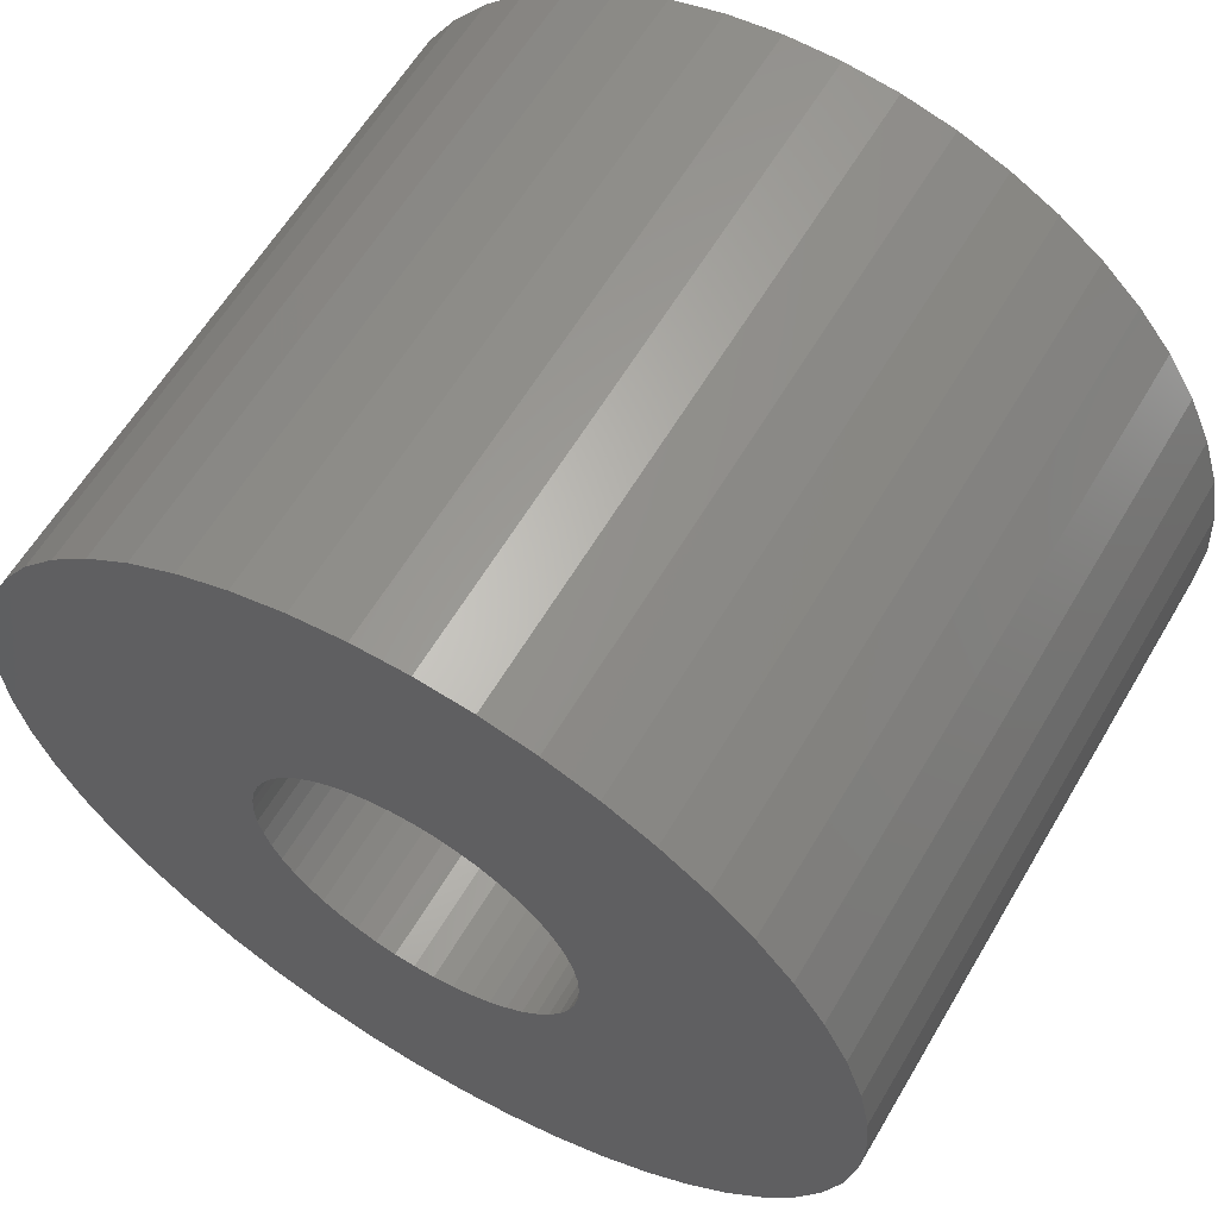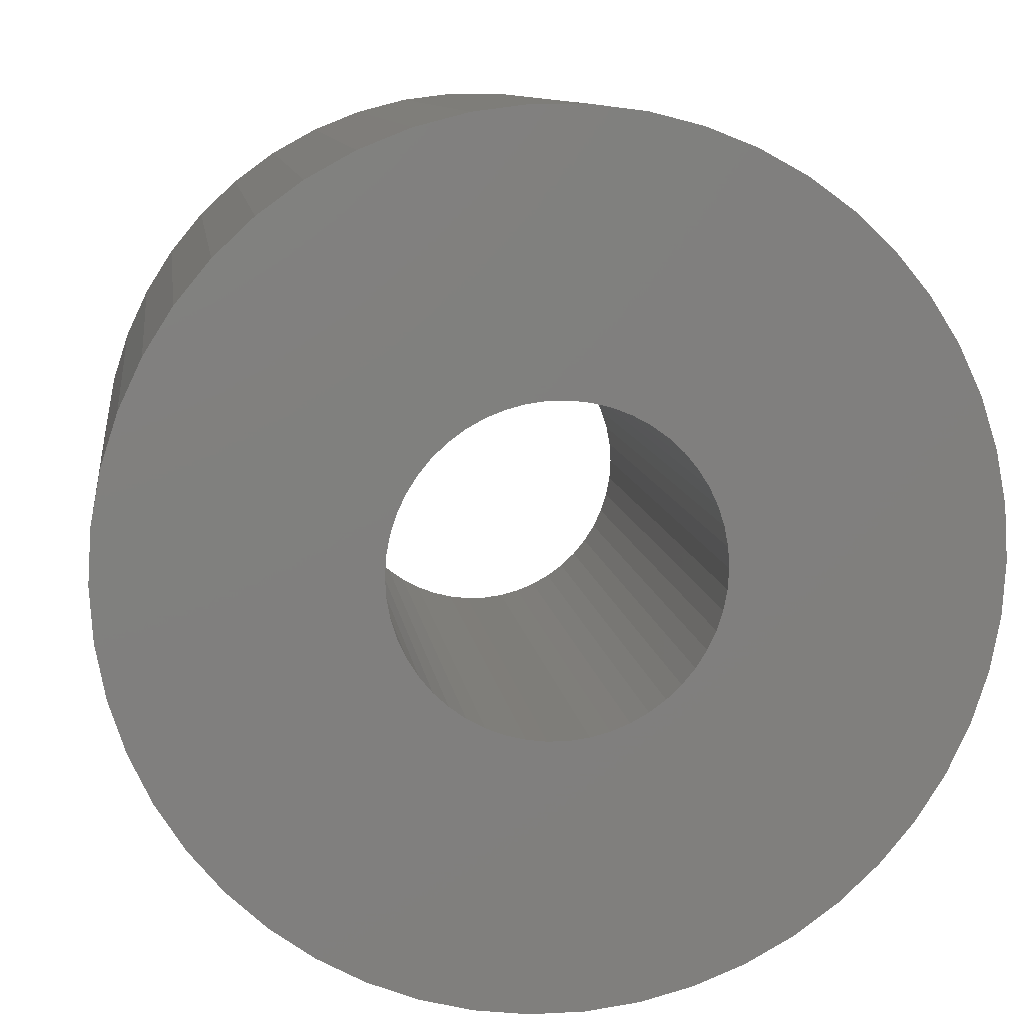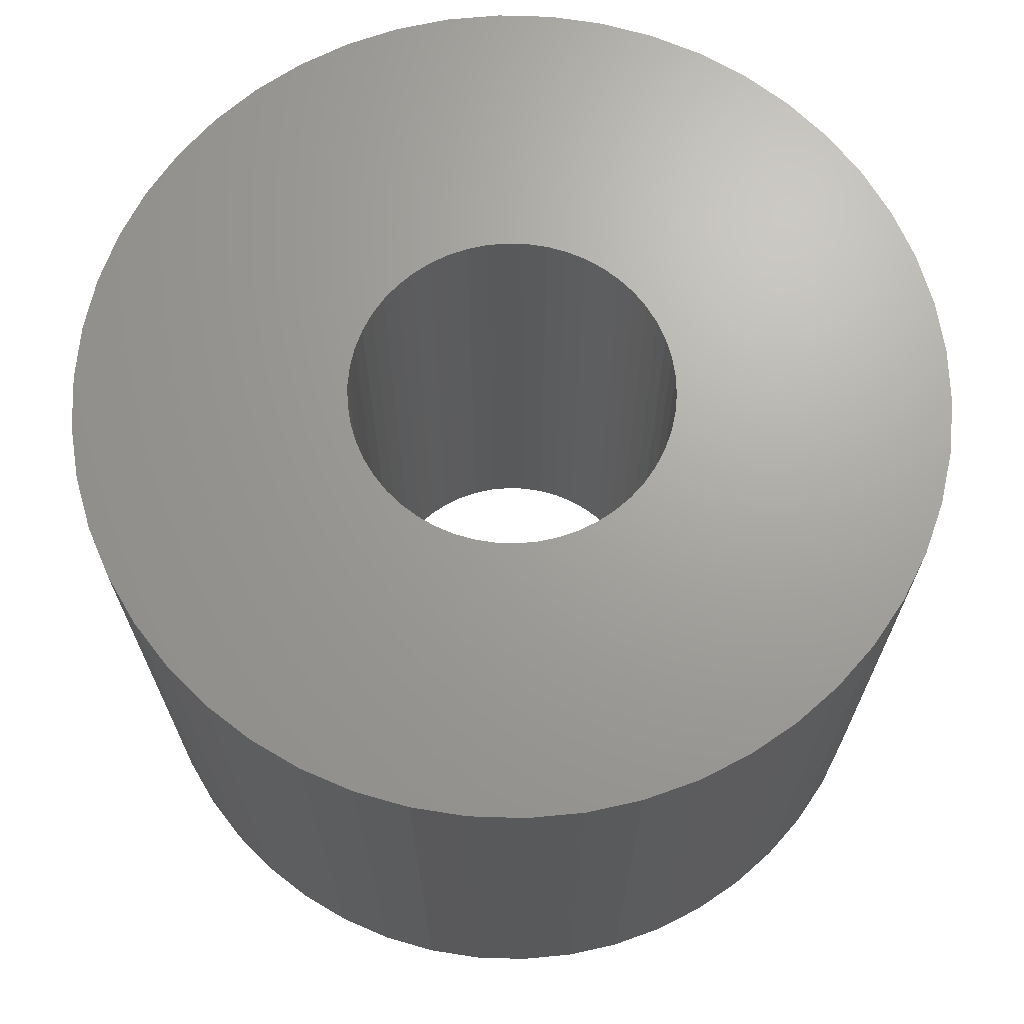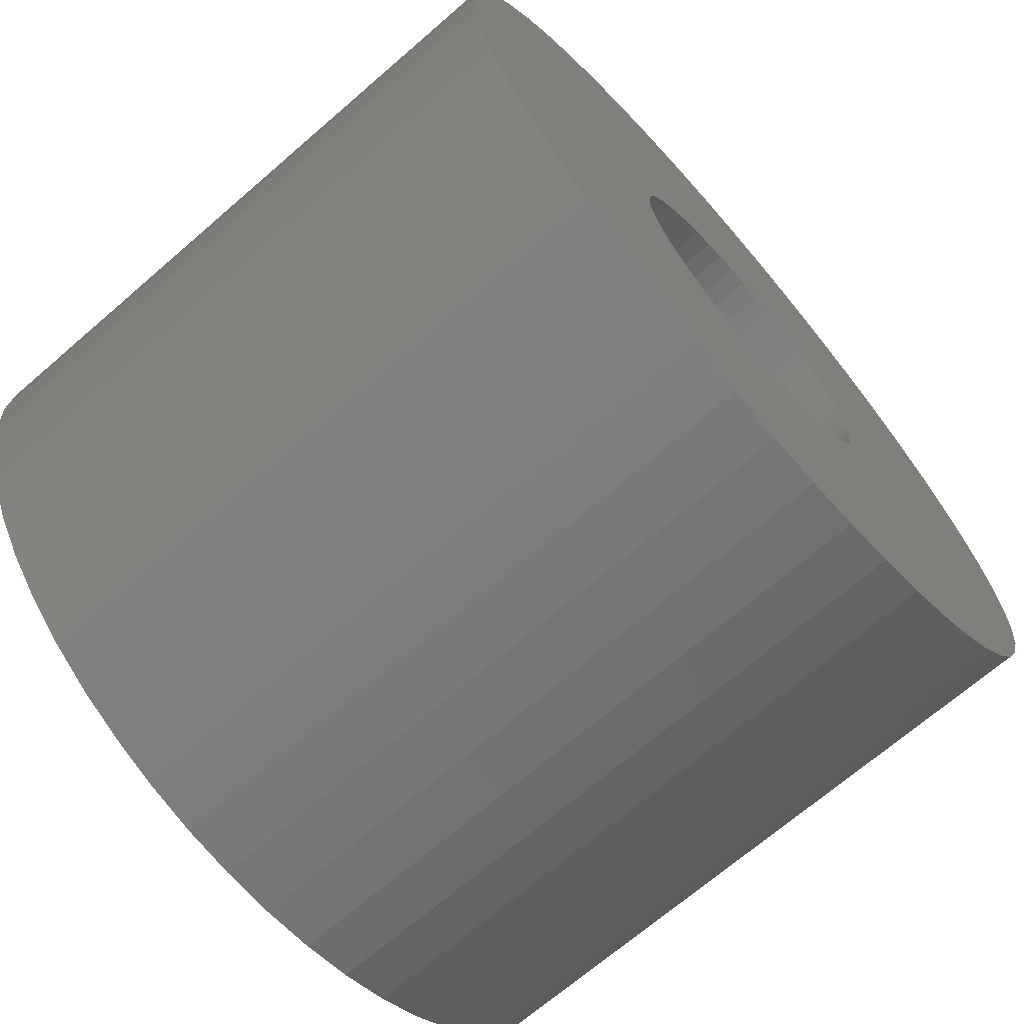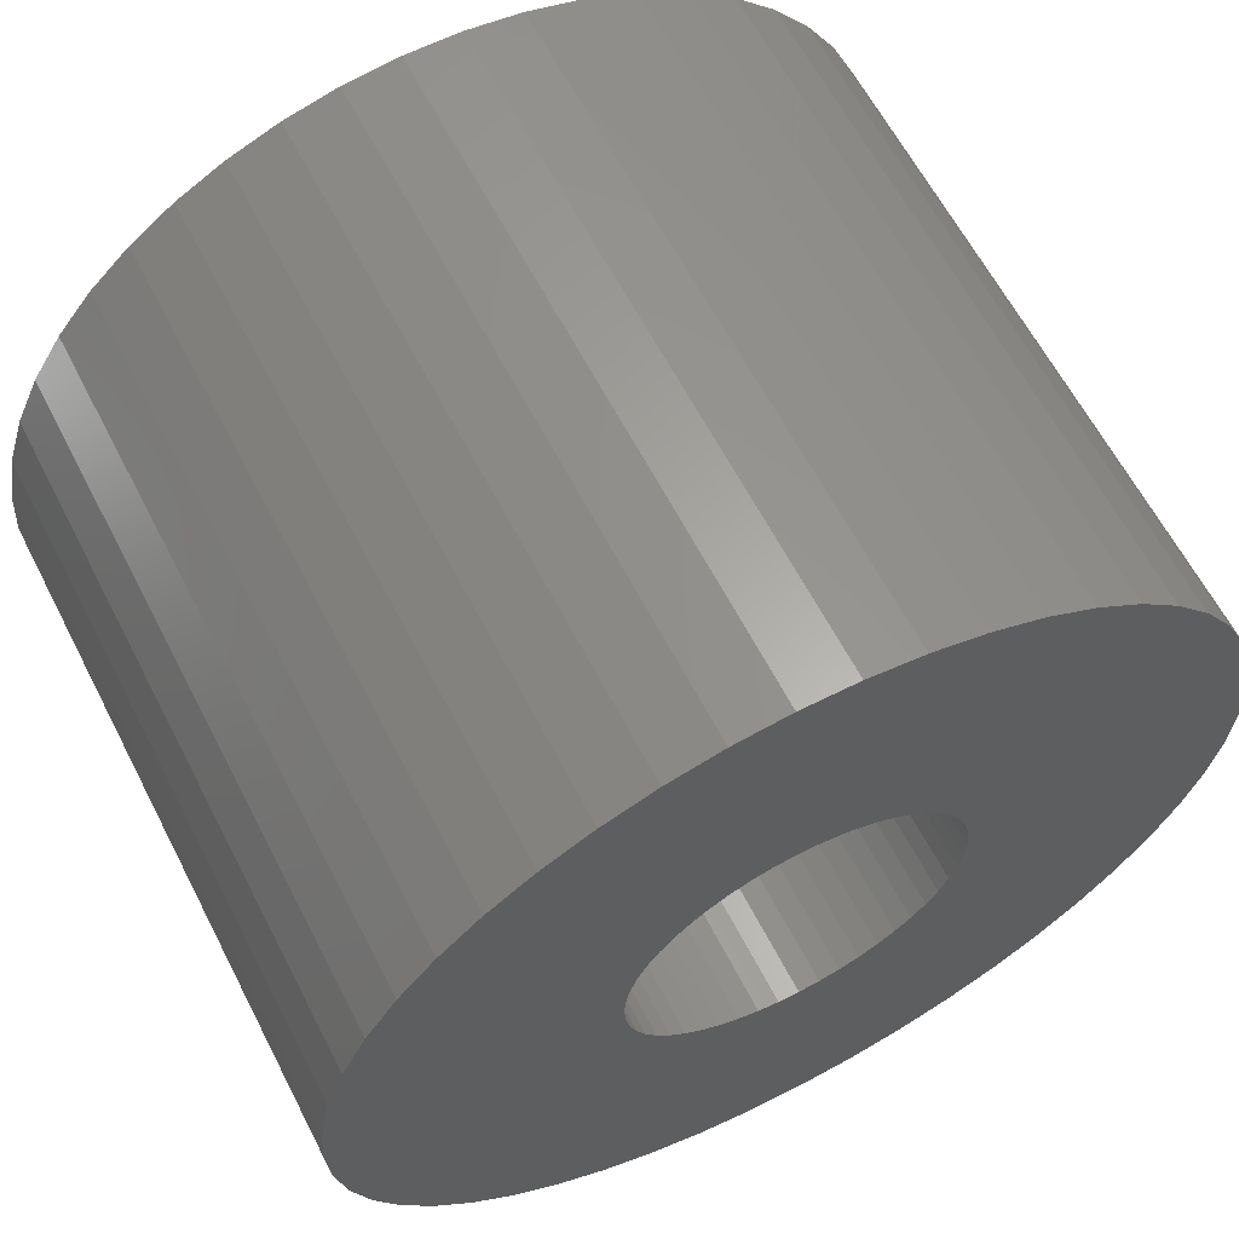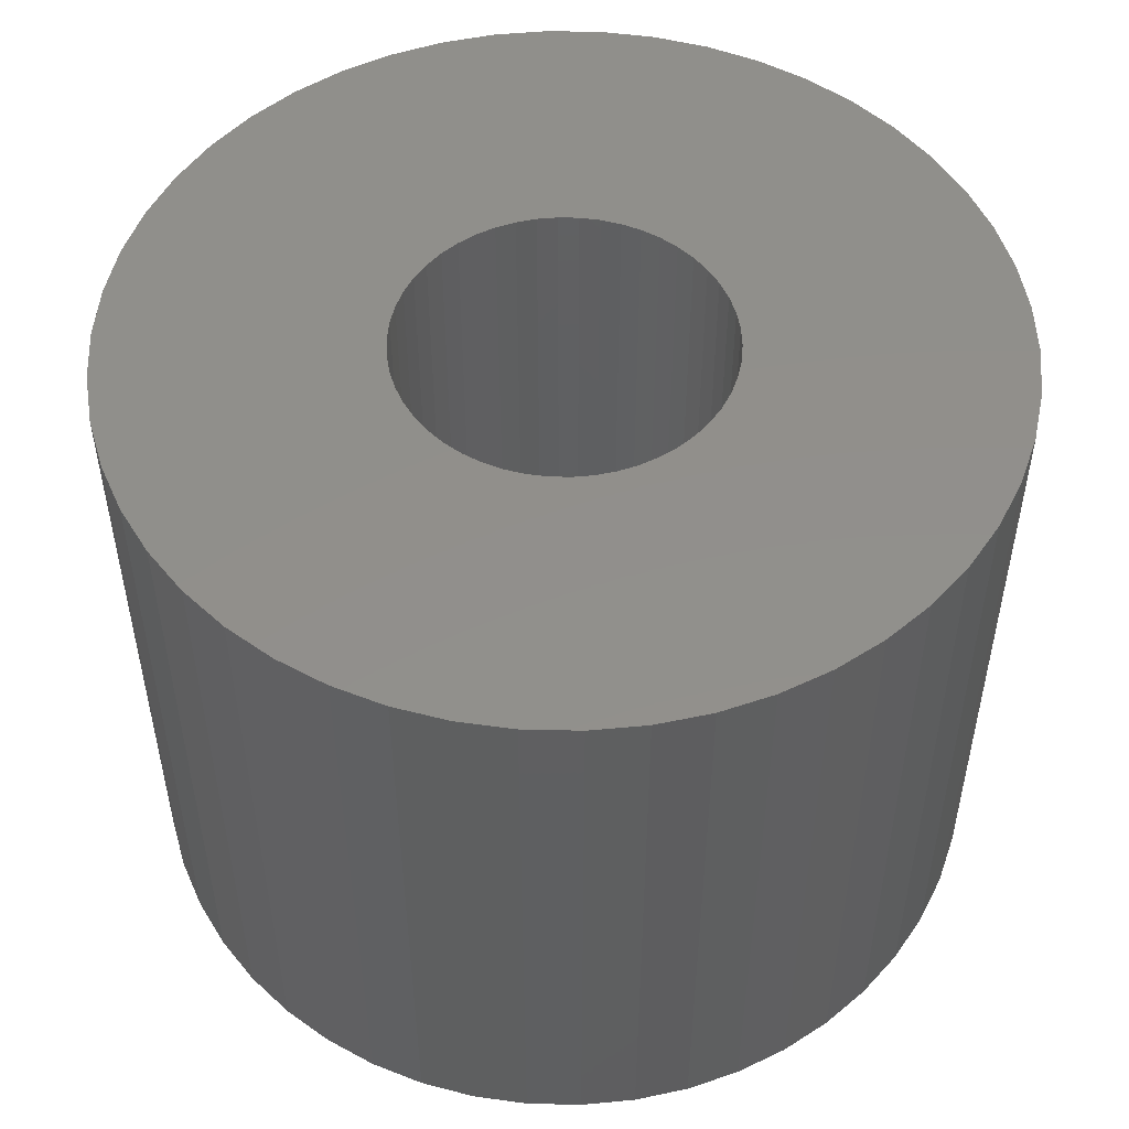
<metadata>
{"format":"stl","ext":"stl","renderer":"f3d","projection":"perspective","resolution":1024,"background":"white","views":[{"elev":61.1,"azim":-149.5,"up":"+Y"},{"elev":10.2,"azim":-7.7,"up":"+Y"},{"elev":68.2,"azim":-142.2,"up":"+Z"},{"elev":-69.1,"azim":130.9,"up":"+Y"},{"elev":62.2,"azim":-27.2,"up":"+Y"},{"elev":51.3,"azim":-135.4,"up":"+Z"}]}
</metadata>
<code>
# stl→obj: 200 verts, 400 faces
v 8 0 6
v 7.937 1.003 -6
v 7.937 1.003 6
v 8 0 -6
v -8 0 -6
v -7.937 1.003 6
v -7.937 1.003 -6
v -8 0 6
v 0.5023 7.984 -6
v -0.5023 7.984 6
v 0.5023 7.984 6
v -0.5023 7.984 -6
v 5.832 5.476 -6
v 5.099 6.164 6
v 5.832 5.476 6
v 5.099 6.164 -6
v -5.099 6.164 -6
v -5.832 5.476 6
v -5.099 6.164 6
v -5.832 5.476 -6
v -2.472 7.608 -6
v -3.406 7.239 6
v -2.472 7.608 6
v -3.406 7.239 -6
v 7.438 2.945 6
v 7.01 3.854 -6
v 7.01 3.854 6
v 7.438 2.945 -6
v 3.406 7.239 -6
v 2.472 7.608 6
v 3.406 7.239 6
v 2.472 7.608 -6
v 1.499 7.858 6
v 1.499 7.858 -6
v 4.287 6.755 6
v 4.287 6.755 -6
v -7.01 3.854 -6
v -6.472 4.702 6
v -6.472 4.702 -6
v -7.01 3.854 6
v -7.749 1.99 6
v -7.749 1.99 -6
v -4.287 6.755 -6
v -4.287 6.755 6
v -1.499 7.858 6
v -1.499 7.858 -6
v 5.832 -5.476 6
v 6.472 -4.702 -6
v 6.472 -4.702 6
v 5.832 -5.476 -6
v -1.499 -7.858 -6
v -0.5023 -7.984 6
v -1.499 -7.858 6
v -0.5023 -7.984 -6
v 0.5023 -7.984 -6
v 1.499 -7.858 6
v 0.5023 -7.984 6
v 1.499 -7.858 -6
v 7.749 1.99 6
v 7.749 1.99 -6
v 6.472 4.702 6
v 6.472 4.702 -6
v -7.438 2.945 -6
v -7.438 2.945 6
v 3 0 6
v 2.976 0.376 6
v 7.937 -1.003 6
v 2.906 0.7461 6
v 2.976 -0.376 6
v 2.789 1.104 6
v 7.749 -1.99 6
v 2.629 1.445 6
v 2.906 -0.7461 6
v 2.427 1.763 6
v 7.438 -2.945 6
v 2.187 2.054 6
v 2.789 -1.104 6
v 1.912 2.312 6
v 7.01 -3.854 6
v 1.607 2.533 6
v 2.629 -1.445 6
v 1.277 2.714 6
v 0.9271 2.853 6
v 0.5621 2.947 6
v 0.1884 2.994 6
v -0.1884 2.994 6
v -0.5621 2.947 6
v -0.9271 2.853 6
v -1.277 2.714 6
v -1.607 2.533 6
v -1.912 2.312 6
v -2.187 2.054 6
v -2.427 1.763 6
v -2.629 1.445 6
v 2.427 -1.763 6
v 2.187 -2.054 6
v 5.099 -6.164 6
v 1.912 -2.312 6
v 4.287 -6.755 6
v 1.607 -2.533 6
v 3.406 -7.239 6
v 1.277 -2.714 6
v 2.472 -7.608 6
v 0.9271 -2.853 6
v 0.5621 -2.947 6
v 0.1884 -2.994 6
v -0.1884 -2.994 6
v -0.5621 -2.947 6
v -0.9271 -2.853 6
v -2.472 -7.608 6
v -1.277 -2.714 6
v -3.406 -7.239 6
v -1.607 -2.533 6
v -4.287 -6.755 6
v -1.912 -2.312 6
v -5.099 -6.164 6
v -2.187 -2.054 6
v -5.832 -5.476 6
v -2.427 -1.763 6
v -6.472 -4.702 6
v -2.629 -1.445 6
v -7.01 -3.854 6
v -2.789 -1.104 6
v -7.438 -2.945 6
v -2.906 -0.7461 6
v -7.749 -1.99 6
v -2.976 -0.376 6
v -7.937 -1.003 6
v -3 0 6
v -2.789 1.104 6
v -2.906 0.7461 6
v -2.976 0.376 6
v 7.937 -1.003 -6
v 4.287 -6.755 -6
v 5.099 -6.164 -6
v -7.937 -1.003 -6
v -7.438 -2.945 -6
v -7.749 -1.99 -6
v 2.472 -7.608 -6
v 3.406 -7.239 -6
v 7.749 -1.99 -6
v 7.438 -2.945 -6
v 7.01 -3.854 -6
v -3.406 -7.239 -6
v -2.472 -7.608 -6
v -5.832 -5.476 -6
v -6.472 -4.702 -6
v -7.01 -3.854 -6
v 3 0 -6
v 2.976 -0.376 -6
v 2.906 -0.7461 -6
v 2.976 0.376 -6
v 2.789 -1.104 -6
v 2.629 -1.445 -6
v 2.906 0.7461 -6
v 2.427 -1.763 -6
v 2.187 -2.054 -6
v 2.789 1.104 -6
v 1.912 -2.312 -6
v 1.607 -2.533 -6
v 2.629 1.445 -6
v 1.277 -2.714 -6
v 0.9271 -2.853 -6
v 0.5621 -2.947 -6
v 0.1884 -2.994 -6
v -0.1884 -2.994 -6
v -0.5621 -2.947 -6
v -0.9271 -2.853 -6
v -1.277 -2.714 -6
v -1.607 -2.533 -6
v -4.287 -6.755 -6
v -1.912 -2.312 -6
v -5.099 -6.164 -6
v -2.187 -2.054 -6
v -2.427 -1.763 -6
v -2.629 -1.445 -6
v 2.427 1.763 -6
v 2.187 2.054 -6
v 1.912 2.312 -6
v 1.607 2.533 -6
v 1.277 2.714 -6
v 0.9271 2.853 -6
v 0.5621 2.947 -6
v 0.1884 2.994 -6
v -0.1884 2.994 -6
v -0.5621 2.947 -6
v -0.9271 2.853 -6
v -1.277 2.714 -6
v -1.607 2.533 -6
v -1.912 2.312 -6
v -2.187 2.054 -6
v -2.427 1.763 -6
v -2.629 1.445 -6
v -2.789 1.104 -6
v -2.906 0.7461 -6
v -2.976 0.376 -6
v -3 0 -6
v -2.789 -1.104 -6
v -2.906 -0.7461 -6
v -2.976 -0.376 -6
f 1 2 3
f 2 1 4
f 5 6 7
f 6 5 8
f 9 10 11
f 10 9 12
f 13 14 15
f 14 13 16
f 17 18 19
f 18 17 20
f 21 22 23
f 22 21 24
f 25 26 27
f 26 25 28
f 29 30 31
f 30 29 32
f 32 33 30
f 33 32 34
f 16 35 14
f 35 16 36
f 37 38 39
f 38 37 40
f 39 18 20
f 18 39 38
f 7 41 42
f 41 7 6
f 43 19 44
f 19 43 17
f 12 45 10
f 45 12 46
f 47 48 49
f 48 47 50
f 51 52 53
f 52 51 54
f 55 56 57
f 56 55 58
f 59 28 25
f 28 59 60
f 3 60 59
f 60 3 2
f 61 13 15
f 13 61 62
f 27 62 61
f 62 27 26
f 34 11 33
f 11 34 9
f 36 31 35
f 31 36 29
f 63 40 37
f 40 63 64
f 42 64 63
f 64 42 41
f 65 1 3
f 66 3 59
f 1 65 67
f 68 59 25
f 69 67 65
f 70 25 27
f 67 69 71
f 72 27 61
f 73 71 69
f 74 61 15
f 71 73 75
f 76 15 14
f 77 75 73
f 78 14 35
f 75 77 79
f 80 35 31
f 81 79 77
f 79 81 49
f 3 66 65
f 59 68 66
f 25 70 68
f 27 72 70
f 82 31 30
f 61 74 72
f 15 76 74
f 14 78 76
f 35 80 78
f 83 30 33
f 31 82 80
f 30 83 82
f 33 84 83
f 11 84 33
f 11 85 84
f 11 86 85
f 10 86 11
f 10 87 86
f 45 87 10
f 87 45 88
f 23 88 45
f 88 23 89
f 22 89 23
f 89 22 90
f 44 90 22
f 90 44 91
f 19 91 44
f 91 19 92
f 18 92 19
f 92 18 93
f 93 38 94
f 38 93 18
f 95 49 81
f 49 95 47
f 96 47 95
f 47 96 97
f 98 97 96
f 97 98 99
f 100 99 98
f 99 100 101
f 102 101 100
f 101 102 103
f 104 103 102
f 103 104 56
f 105 56 104
f 105 57 56
f 106 57 105
f 107 57 106
f 107 52 57
f 108 52 107
f 53 108 109
f 110 109 111
f 108 53 52
f 112 111 113
f 114 113 115
f 116 115 117
f 118 117 119
f 109 110 53
f 120 119 121
f 122 121 123
f 124 123 125
f 126 125 127
f 111 112 110
f 128 127 129
f 40 94 38
f 94 40 130
f 113 114 112
f 64 130 40
f 115 116 114
f 130 64 131
f 117 118 116
f 41 131 64
f 119 120 118
f 131 41 132
f 121 122 120
f 6 132 41
f 123 124 122
f 132 6 129
f 125 126 124
f 8 129 6
f 127 128 126
f 129 8 128
f 24 44 22
f 44 24 43
f 46 23 45
f 23 46 21
f 67 4 1
f 4 67 133
f 134 97 99
f 97 134 135
f 136 8 5
f 8 136 128
f 137 126 138
f 126 137 124
f 135 47 97
f 47 135 50
f 139 101 103
f 101 139 140
f 58 103 56
f 103 58 139
f 75 141 71
f 141 75 142
f 71 133 67
f 133 71 141
f 79 142 75
f 142 79 143
f 49 143 79
f 143 49 48
f 144 110 112
f 110 144 145
f 146 120 147
f 120 146 118
f 148 124 137
f 124 148 122
f 138 128 136
f 128 138 126
f 149 4 133
f 150 133 141
f 4 149 2
f 151 141 142
f 152 2 149
f 153 142 143
f 2 152 60
f 154 143 48
f 155 60 152
f 156 48 50
f 60 155 28
f 157 50 135
f 158 28 155
f 159 135 134
f 28 158 26
f 160 134 140
f 161 26 158
f 26 161 62
f 133 150 149
f 141 151 150
f 142 153 151
f 143 154 153
f 162 140 139
f 48 156 154
f 50 157 156
f 135 159 157
f 134 160 159
f 163 139 58
f 140 162 160
f 139 163 162
f 58 164 163
f 55 164 58
f 55 165 164
f 55 166 165
f 54 166 55
f 54 167 166
f 51 167 54
f 167 51 168
f 145 168 51
f 168 145 169
f 144 169 145
f 169 144 170
f 171 170 144
f 170 171 172
f 173 172 171
f 172 173 174
f 146 174 173
f 174 146 175
f 175 147 176
f 147 175 146
f 177 62 161
f 62 177 13
f 178 13 177
f 13 178 16
f 179 16 178
f 16 179 36
f 180 36 179
f 36 180 29
f 181 29 180
f 29 181 32
f 182 32 181
f 32 182 34
f 183 34 182
f 183 9 34
f 184 9 183
f 185 9 184
f 185 12 9
f 186 12 185
f 46 186 187
f 21 187 188
f 186 46 12
f 24 188 189
f 43 189 190
f 17 190 191
f 20 191 192
f 187 21 46
f 39 192 193
f 37 193 194
f 63 194 195
f 42 195 196
f 188 24 21
f 7 196 197
f 148 176 147
f 176 148 198
f 189 43 24
f 137 198 148
f 190 17 43
f 198 137 199
f 191 20 17
f 138 199 137
f 192 39 20
f 199 138 200
f 193 37 39
f 136 200 138
f 194 63 37
f 200 136 197
f 195 42 63
f 5 197 136
f 196 7 42
f 197 5 7
f 140 99 101
f 99 140 134
f 54 57 52
f 57 54 55
f 145 53 110
f 53 145 51
f 146 116 118
f 116 146 173
f 147 122 148
f 122 147 120
f 171 112 114
f 112 171 144
f 173 114 116
f 114 173 171
f 149 66 152
f 66 149 65
f 129 196 132
f 196 129 197
f 185 85 86
f 85 185 184
f 179 76 78
f 76 179 178
f 191 91 92
f 91 191 190
f 188 88 89
f 88 188 187
f 158 72 161
f 72 158 70
f 152 68 155
f 68 152 66
f 182 82 83
f 82 182 181
f 183 83 84
f 83 183 182
f 180 78 80
f 78 180 179
f 130 193 94
f 193 130 194
f 94 192 93
f 192 94 193
f 131 194 130
f 194 131 195
f 190 90 91
f 90 190 189
f 186 86 87
f 86 186 185
f 150 65 149
f 65 150 69
f 121 198 123
f 198 121 176
f 164 106 105
f 106 164 165
f 155 70 158
f 70 155 68
f 177 76 178
f 76 177 74
f 161 74 177
f 74 161 72
f 184 84 85
f 84 184 183
f 181 80 82
f 80 181 180
f 132 195 131
f 195 132 196
f 187 87 88
f 87 187 186
f 153 73 151
f 73 153 77
f 151 69 150
f 69 151 73
f 123 199 125
f 199 123 198
f 162 104 102
f 104 162 163
f 163 105 104
f 105 163 164
f 93 191 92
f 191 93 192
f 189 89 90
f 89 189 188
f 160 102 100
f 102 160 162
f 157 98 96
f 98 157 159
f 154 77 153
f 77 154 81
f 157 95 156
f 95 157 96
f 170 115 113
f 115 170 172
f 172 117 115
f 117 172 174
f 127 197 129
f 197 127 200
f 125 200 127
f 200 125 199
f 159 100 98
f 100 159 160
f 156 81 154
f 81 156 95
f 165 107 106
f 107 165 166
f 166 108 107
f 108 166 167
f 117 175 119
f 175 117 174
f 119 176 121
f 176 119 175
f 167 109 108
f 109 167 168
f 168 111 109
f 111 168 169
f 169 113 111
f 113 169 170

</code>
